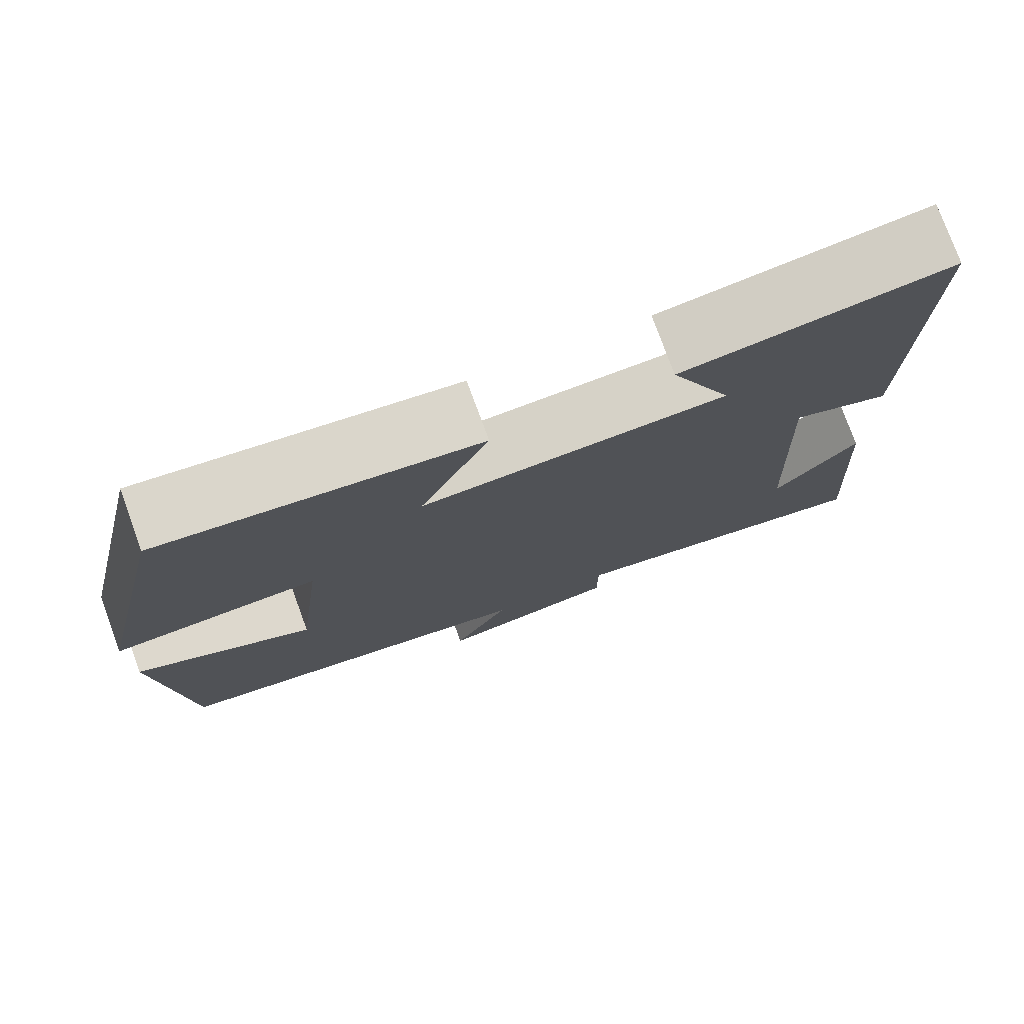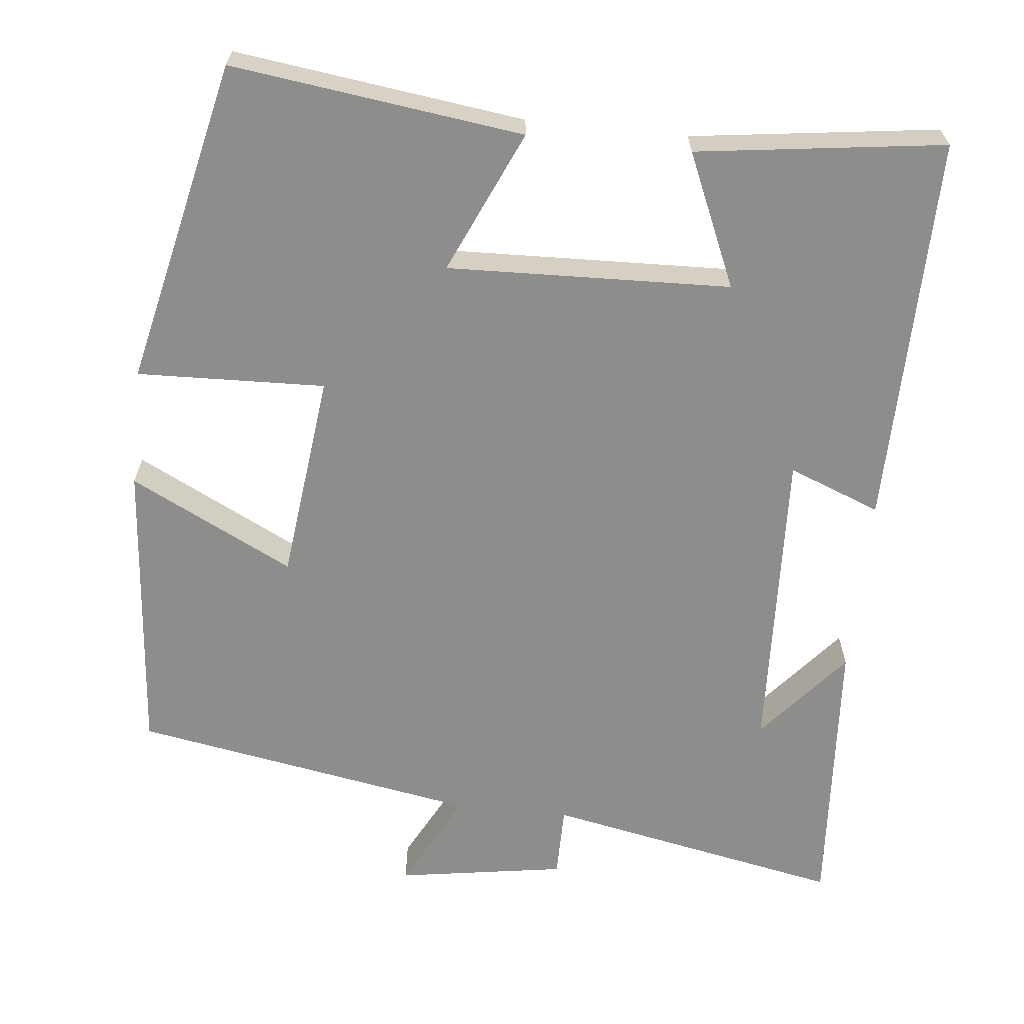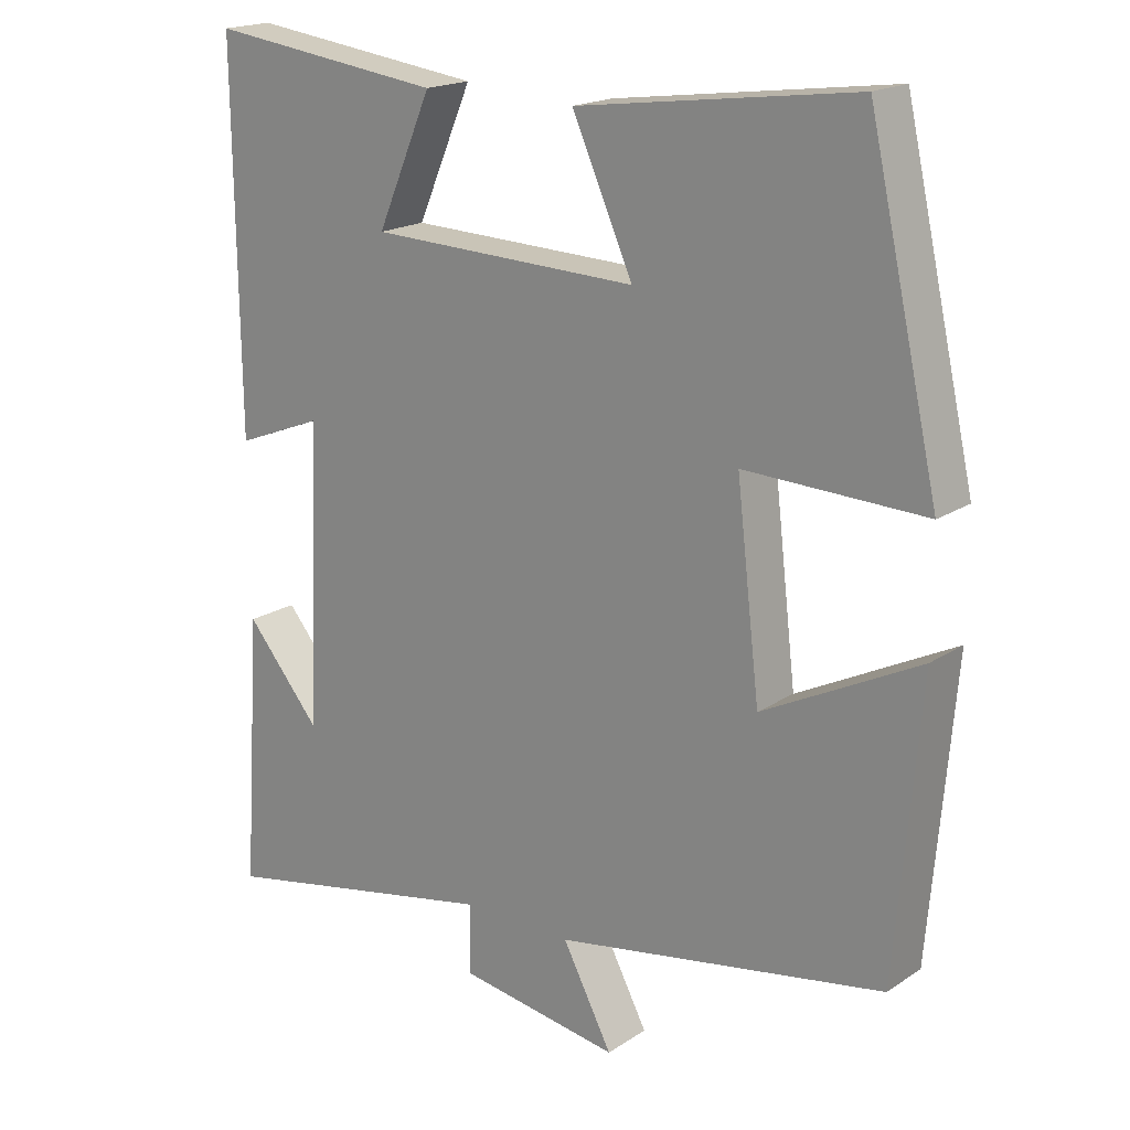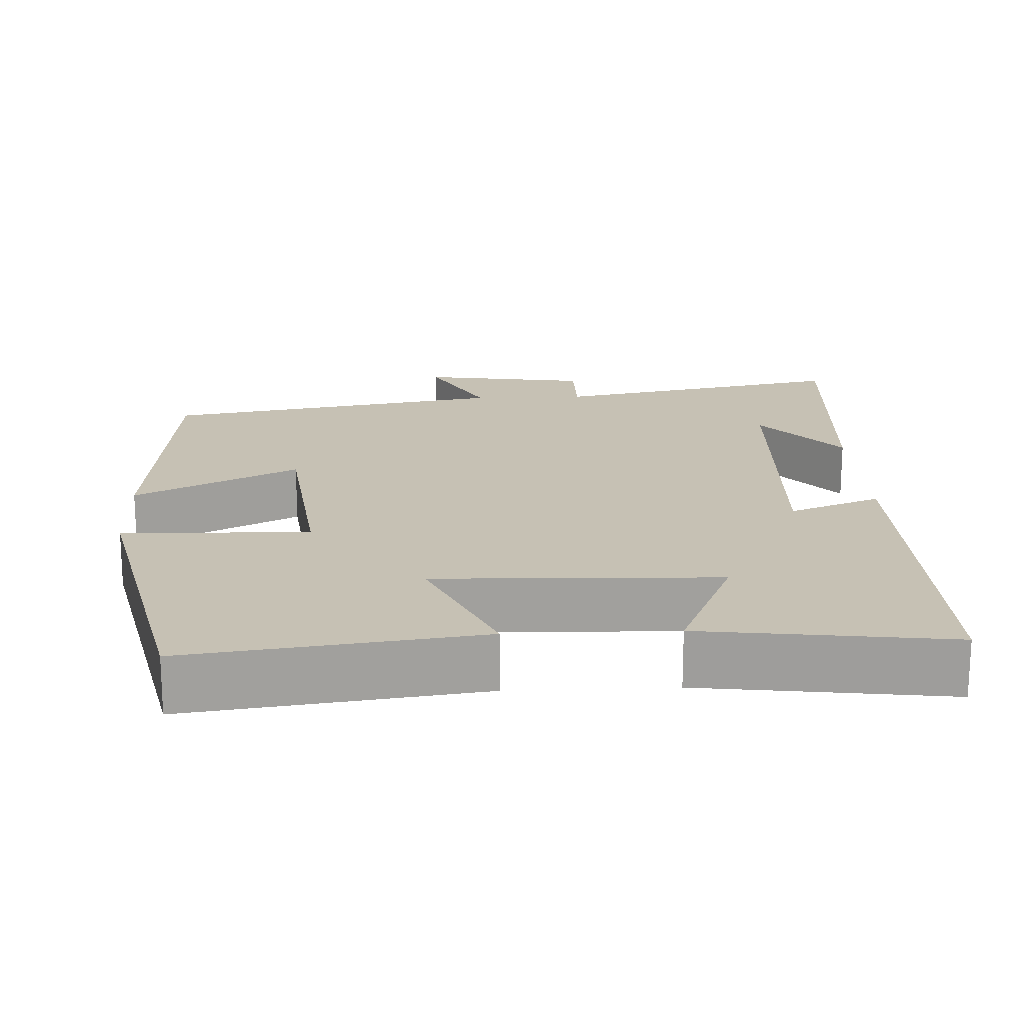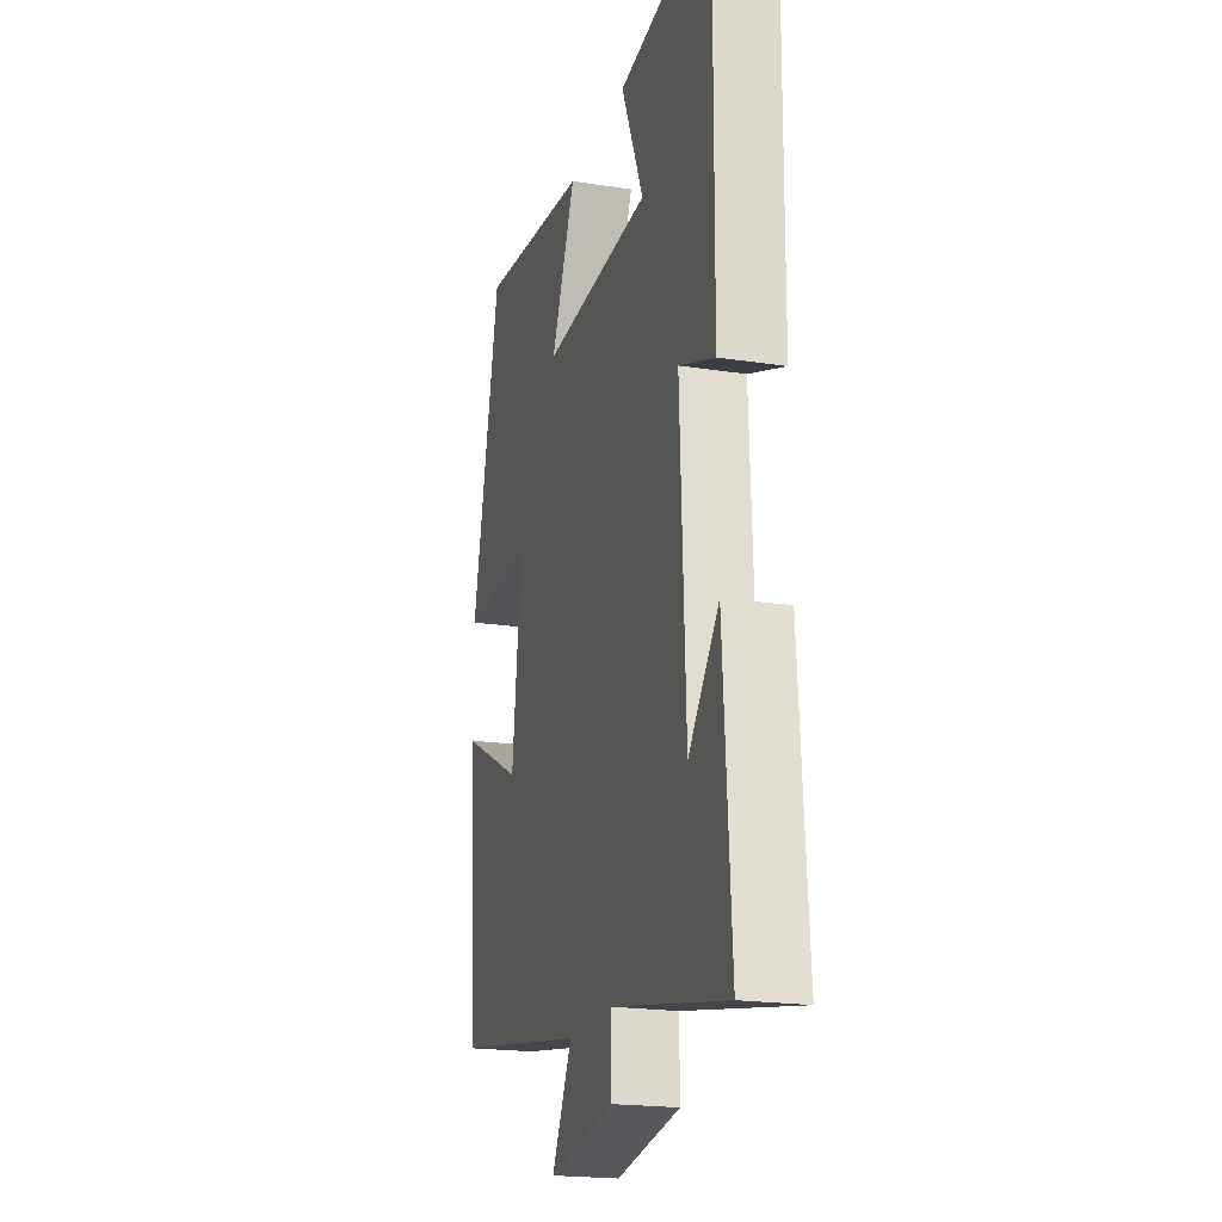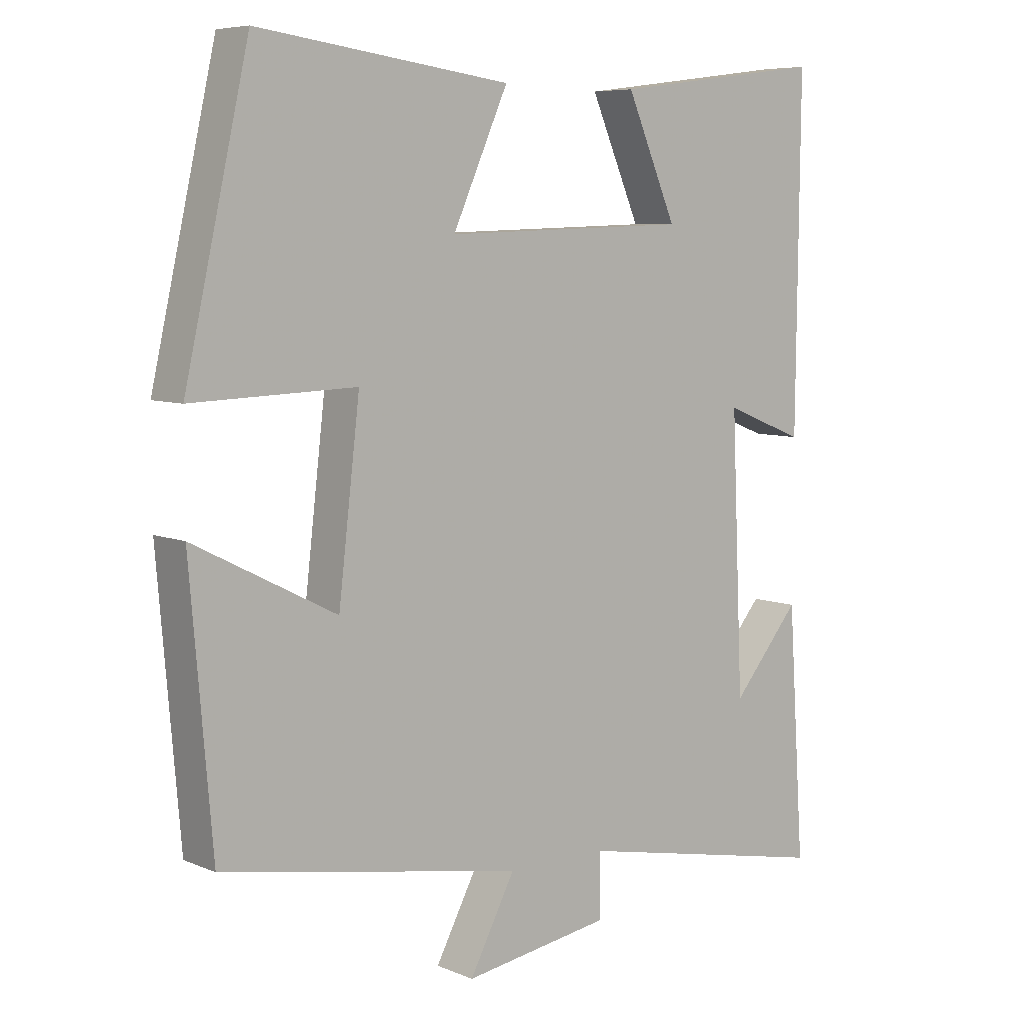
<metadata>
{"format":"obj","ext":"obj","renderer":"f3d","projection":"perspective","resolution":1024,"background":"white","views":[{"elev":77.1,"azim":-20.1,"up":"+Z"},{"elev":-64.4,"azim":-5.9,"up":"+Y"},{"elev":18.6,"azim":-141.0,"up":"+Z"},{"elev":18.5,"azim":-2.6,"up":"+Y"},{"elev":-20.6,"azim":74.4,"up":"+Z"},{"elev":7.0,"azim":-40.1,"up":"+Z"}]}
</metadata>
<code>
v -0.404 0.07 0.55
v -0.026 0.07 0.5
v -0.109 0.07 0.315
v 0.259 0.07 0.327
v 0.184 0.07 0.5
v 0.505 0.07 0.542
v 0.5 0.07 0.031
v 0.38 0.07 0.078
v 0.398 0.07 -0.328
v 0.5 0.07 -0.207
v 0.525 0.07 -0.578
v 0.136 0.07 -0.5
v 0.136 0.07 -0.595
v -0.084 0.07 -0.629
v -0.016 0.07 -0.5
v -0.467 0.07 -0.42
v -0.5 0.07 -0.029
v -0.287 0.07 -0.137
v -0.255 0.07 0.135
v -0.5 0.07 0.127
v -0.404 0 0.55
v -0.026 0 0.5
v -0.109 0 0.315
v 0.259 0 0.327
v 0.184 0 0.5
v 0.505 0 0.542
v 0.5 0 0.031
v 0.38 0 0.078
v 0.398 0 -0.328
v 0.5 0 -0.207
v 0.525 0 -0.578
v 0.136 0 -0.5
v 0.136 0 -0.595
v -0.084 0 -0.629
v -0.016 0 -0.5
v -0.467 0 -0.42
v -0.5 0 -0.029
v -0.287 0 -0.137
v -0.255 0 0.135
v -0.5 0 0.127
f 19 20 1 2
f 15 16 17 18
f 15 18 19
f 12 13 14 15
f 12 15 19
f 9 10 11
f 9 11 12 19
f 5 6 7 8
f 4 5 8
f 3 4 8 9
f 19 2 3
f 3 9 19
f 22 21 40 39
f 38 37 36 35
f 39 38 35
f 35 34 33 32
f 39 35 32
f 31 30 29
f 39 32 31 29
f 28 27 26 25
f 28 25 24
f 29 28 24 23
f 23 22 39
f 39 29 23
f 1 21 22 2
f 2 22 23 3
f 3 23 24 4
f 4 24 25 5
f 5 25 26 6
f 6 26 27 7
f 7 27 28 8
f 8 28 29 9
f 9 29 30 10
f 10 30 31 11
f 11 31 32 12
f 12 32 33 13
f 13 33 34 14
f 14 34 35 15
f 15 35 36 16
f 16 36 37 17
f 17 37 38 18
f 18 38 39 19
f 19 39 40 20
f 20 40 21 1

</code>
